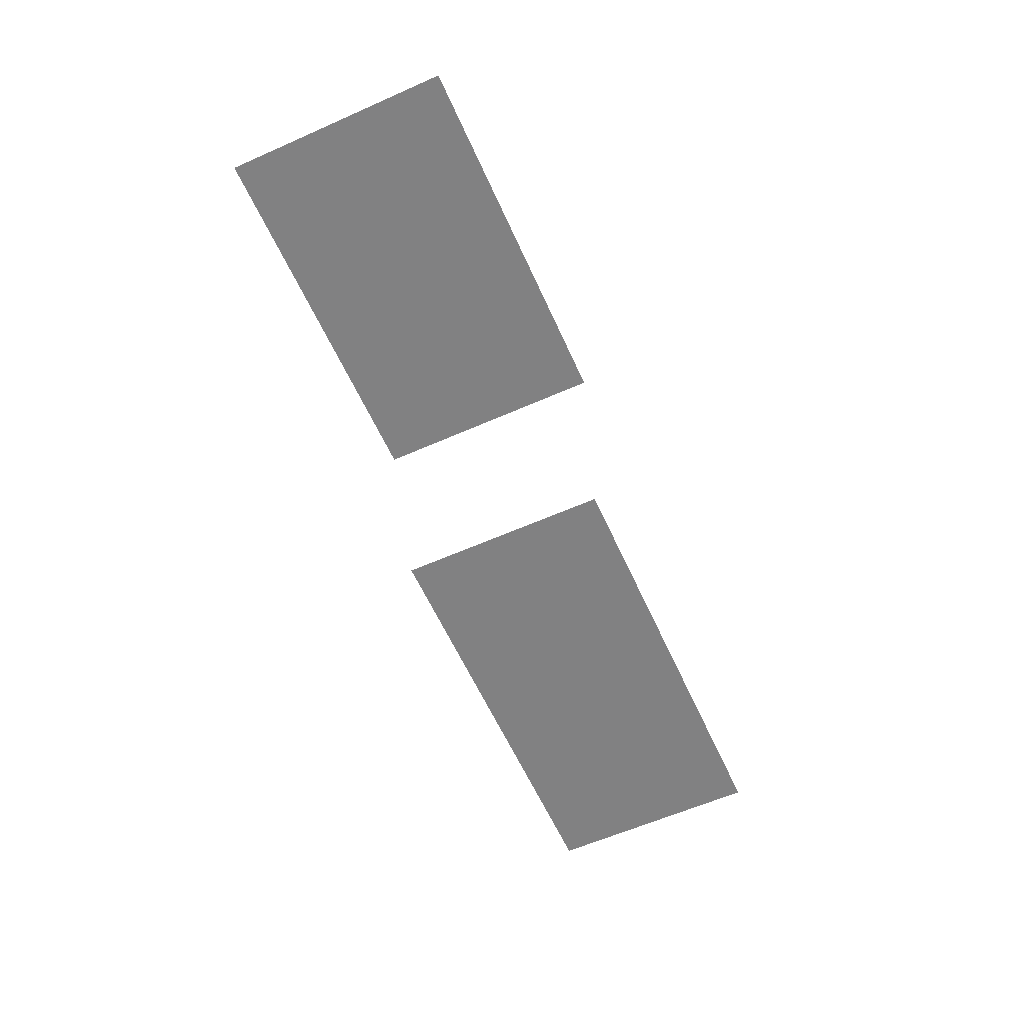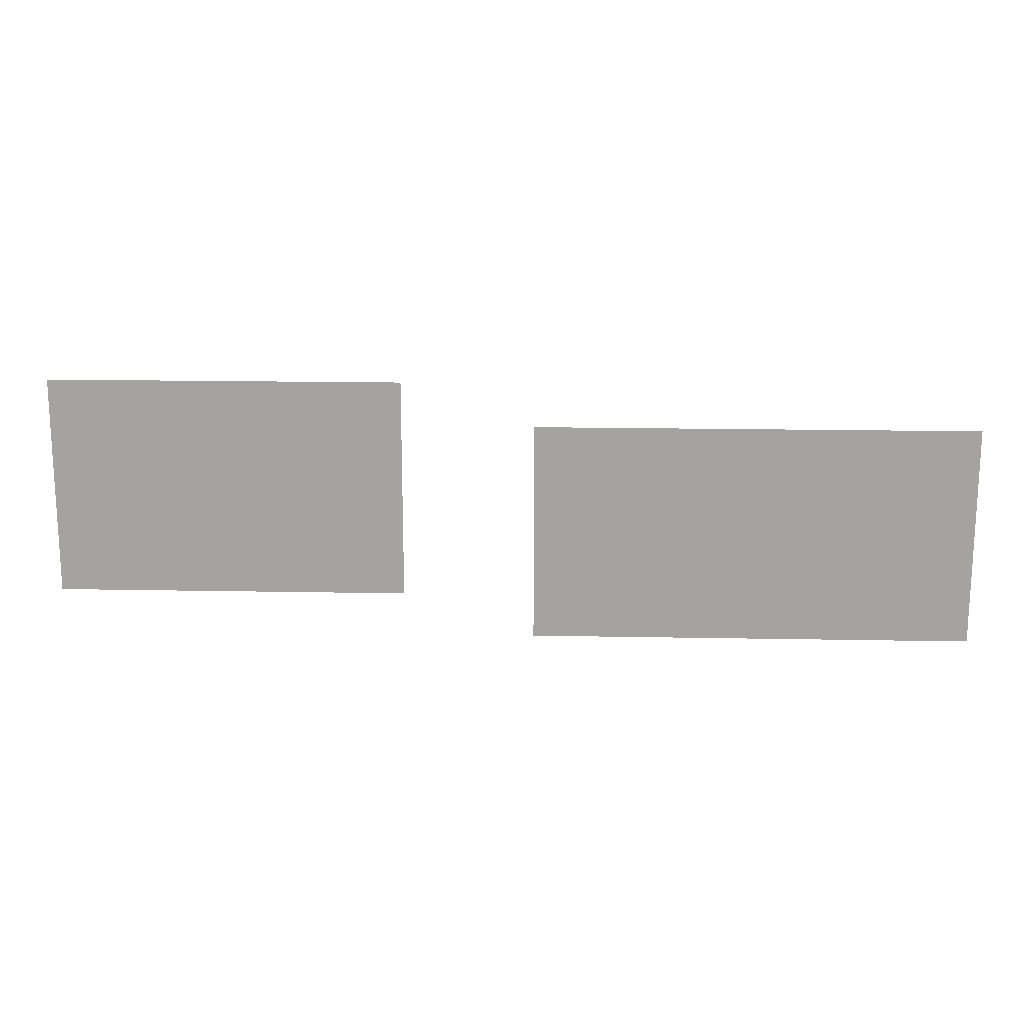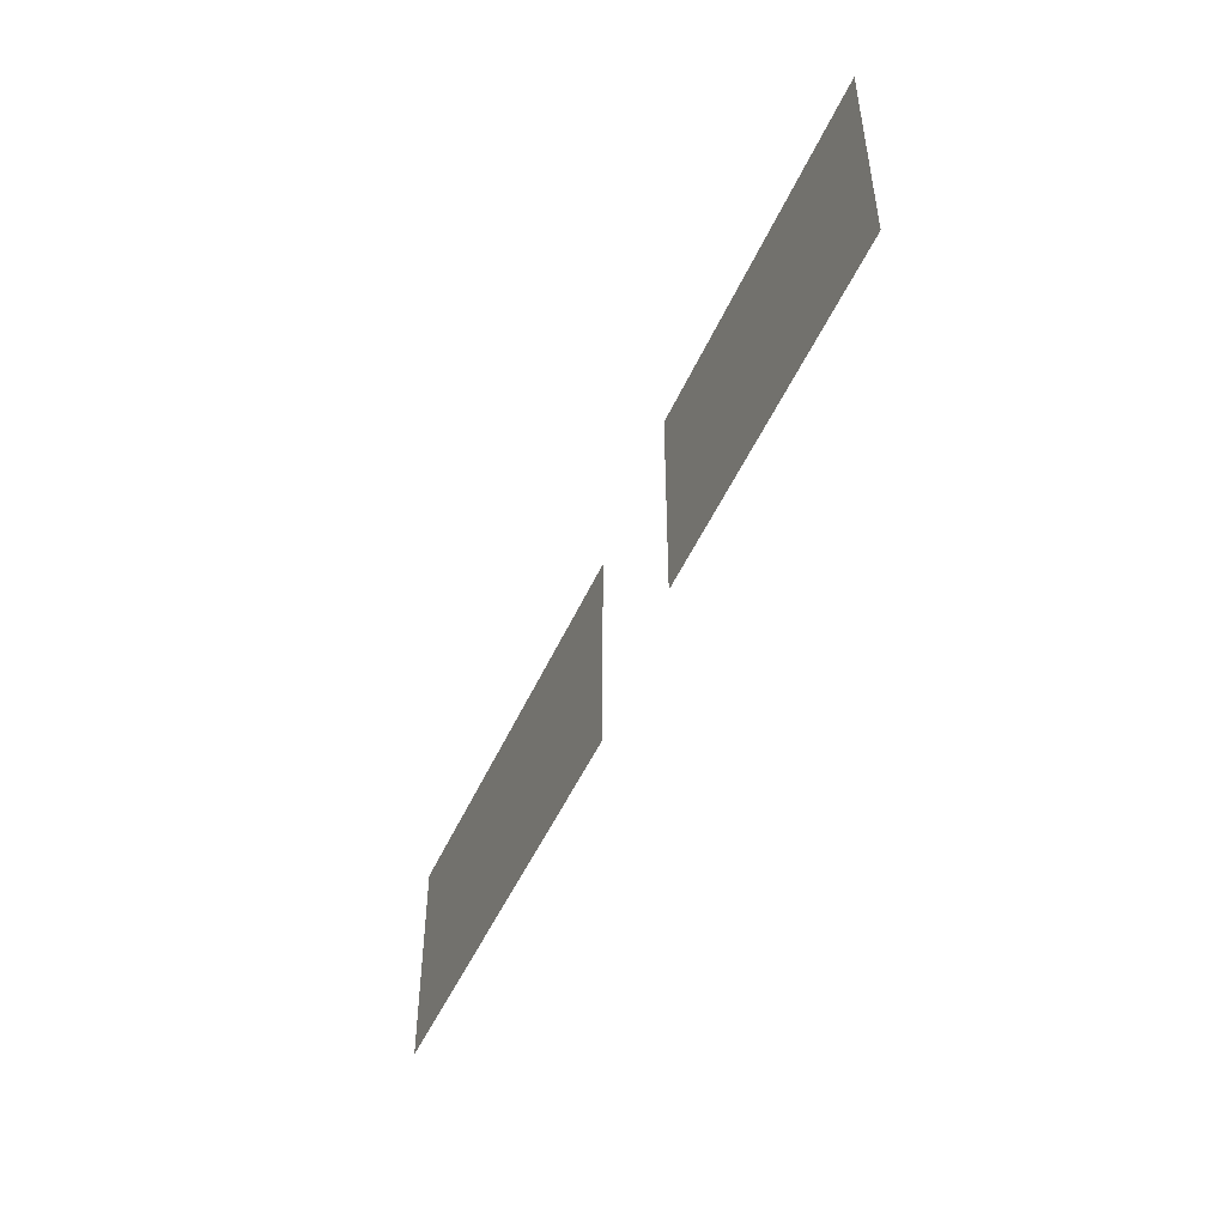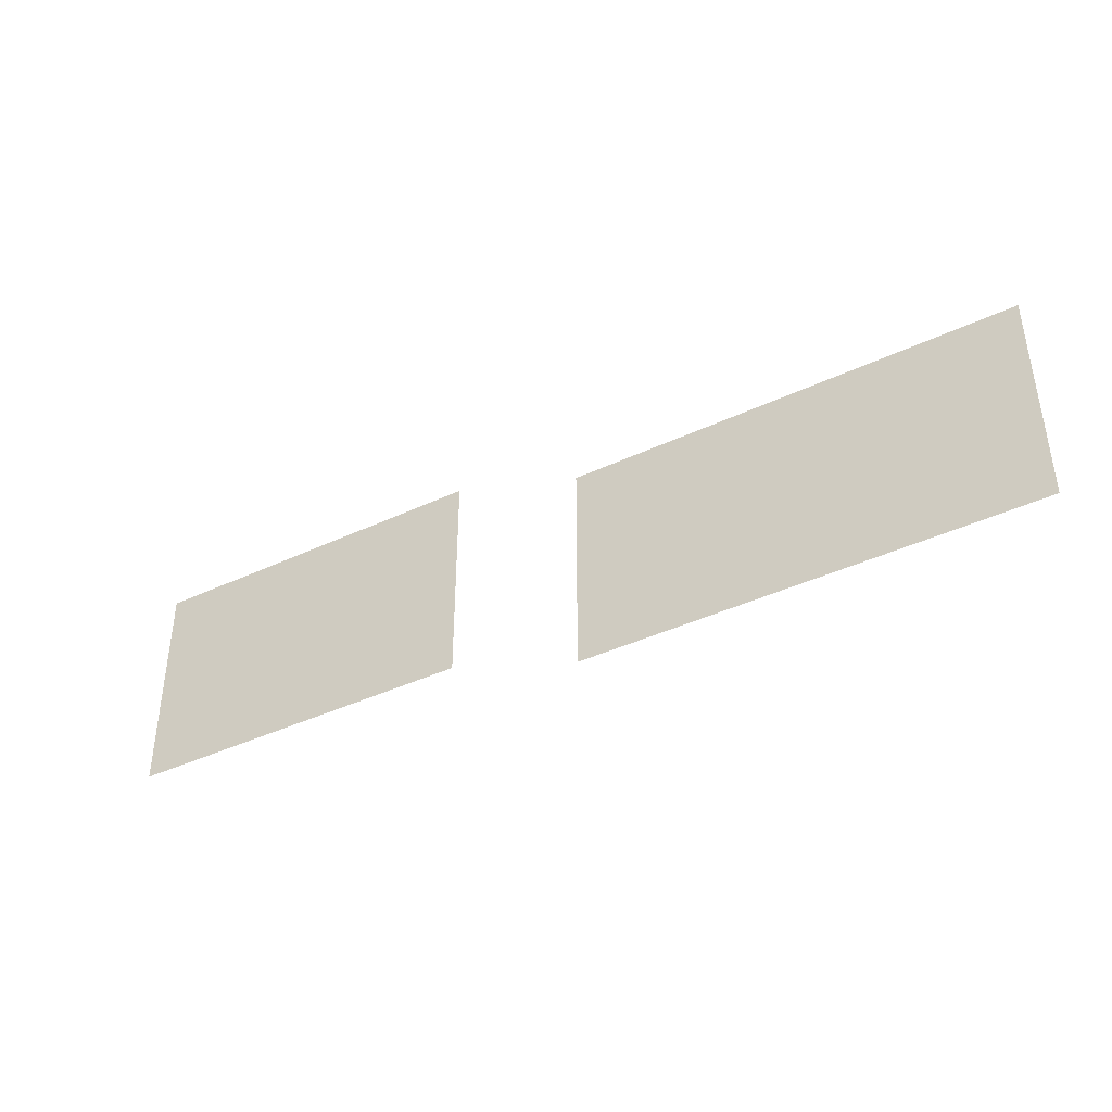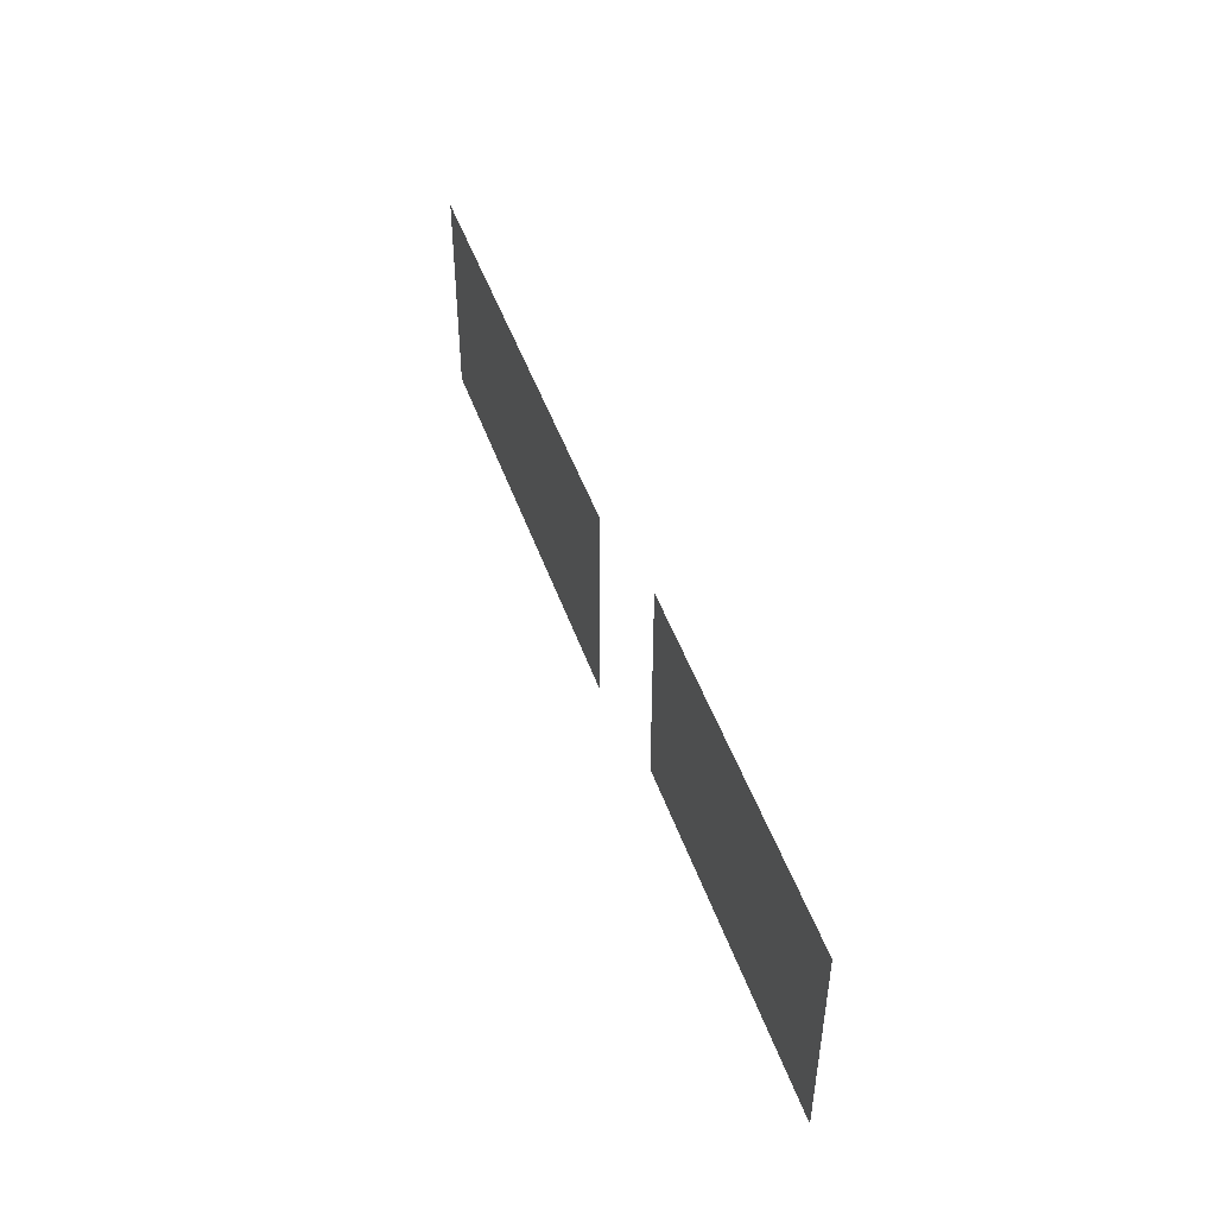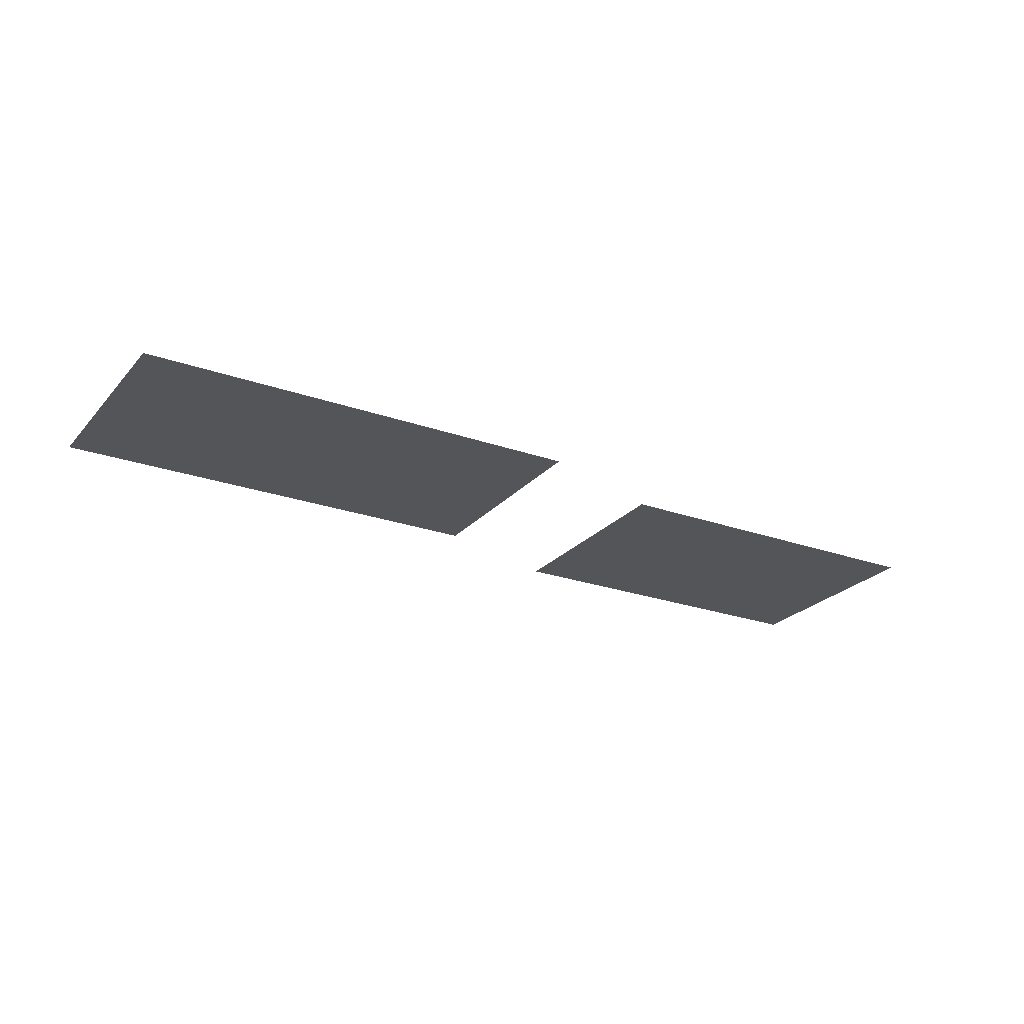
<metadata>
{"format":"obj","ext":"obj","renderer":"f3d","projection":"perspective","resolution":1024,"background":"white","views":[{"elev":-60.5,"azim":114.3,"up":"+Z"},{"elev":16.8,"azim":-177.8,"up":"+Y"},{"elev":-48.8,"azim":66.7,"up":"+Y"},{"elev":-40.6,"azim":-150.0,"up":"+Y"},{"elev":47.7,"azim":71.1,"up":"+Y"},{"elev":-24.3,"azim":-30.4,"up":"+Z"}]}
</metadata>
<code>
v -414 -142 0
v -415 -142 0
v -415 -141 0
v -414 -141 0
v -413 -142 0
v -414 -142 0
v -414 -141 0
v -413 -141 0
v -412 -142 0
v -413 -142 0
v -413 -141 0
v -412 -141 0
v -411 -142 0
v -412 -142 0
v -412 -141 0
v -411 -141 0
v -410 -142 0
v -411 -142 0
v -411 -141 0
v -410 -141 0
v -409 -142 0
v -410 -142 0
v -410 -141 0
v -409 -141 0
v -408 -142 0
v -409 -142 0
v -409 -141 0
v -408 -141 0
v -407 -142 0
v -408 -142 0
v -408 -141 0
v -407 -141 0
v -427 -143 0
v -428 -143 0
v -428 -142 0
v -427 -142 0
v -426 -143 0
v -427 -143 0
v -427 -142 0
v -426 -142 0
v -425 -143 0
v -426 -143 0
v -426 -142 0
v -425 -142 0
v -424 -143 0
v -425 -143 0
v -425 -142 0
v -424 -142 0
v -423 -143 0
v -424 -143 0
v -424 -142 0
v -423 -142 0
v -422 -143 0
v -423 -143 0
v -423 -142 0
v -422 -142 0
v -421 -143 0
v -422 -143 0
v -422 -142 0
v -421 -142 0
v -420 -143 0
v -421 -143 0
v -421 -142 0
v -420 -142 0
v -419 -143 0
v -420 -143 0
v -420 -142 0
v -419 -142 0
v -418 -143 0
v -419 -143 0
v -419 -142 0
v -418 -142 0
v -414 -143 0
v -415 -143 0
v -415 -142 0
v -414 -142 0
v -413 -143 0
v -414 -143 0
v -414 -142 0
v -413 -142 0
v -412 -143 0
v -413 -143 0
v -413 -142 0
v -412 -142 0
v -411 -143 0
v -412 -143 0
v -412 -142 0
v -411 -142 0
v -410 -143 0
v -411 -143 0
v -411 -142 0
v -410 -142 0
v -409 -143 0
v -410 -143 0
v -410 -142 0
v -409 -142 0
v -408 -143 0
v -409 -143 0
v -409 -142 0
v -408 -142 0
v -407 -143 0
v -408 -143 0
v -408 -142 0
v -407 -142 0
v -427 -144 0
v -428 -144 0
v -428 -143 0
v -427 -143 0
v -426 -144 0
v -427 -144 0
v -427 -143 0
v -426 -143 0
v -425 -144 0
v -426 -144 0
v -426 -143 0
v -425 -143 0
v -424 -144 0
v -425 -144 0
v -425 -143 0
v -424 -143 0
v -423 -144 0
v -424 -144 0
v -424 -143 0
v -423 -143 0
v -422 -144 0
v -423 -144 0
v -423 -143 0
v -422 -143 0
v -421 -144 0
v -422 -144 0
v -422 -143 0
v -421 -143 0
v -420 -144 0
v -421 -144 0
v -421 -143 0
v -420 -143 0
v -419 -144 0
v -420 -144 0
v -420 -143 0
v -419 -143 0
v -418 -144 0
v -419 -144 0
v -419 -143 0
v -418 -143 0
v -414 -144 0
v -415 -144 0
v -415 -143 0
v -414 -143 0
v -413 -144 0
v -414 -144 0
v -414 -143 0
v -413 -143 0
v -412 -144 0
v -413 -144 0
v -413 -143 0
v -412 -143 0
v -411 -144 0
v -412 -144 0
v -412 -143 0
v -411 -143 0
v -410 -144 0
v -411 -144 0
v -411 -143 0
v -410 -143 0
v -409 -144 0
v -410 -144 0
v -410 -143 0
v -409 -143 0
v -408 -144 0
v -409 -144 0
v -409 -143 0
v -408 -143 0
v -407 -144 0
v -408 -144 0
v -408 -143 0
v -407 -143 0
v -427 -145 0
v -428 -145 0
v -428 -144 0
v -427 -144 0
v -426 -145 0
v -427 -145 0
v -427 -144 0
v -426 -144 0
v -425 -145 0
v -426 -145 0
v -426 -144 0
v -425 -144 0
v -424 -145 0
v -425 -145 0
v -425 -144 0
v -424 -144 0
v -423 -145 0
v -424 -145 0
v -424 -144 0
v -423 -144 0
v -422 -145 0
v -423 -145 0
v -423 -144 0
v -422 -144 0
v -421 -145 0
v -422 -145 0
v -422 -144 0
v -421 -144 0
v -420 -145 0
v -421 -145 0
v -421 -144 0
v -420 -144 0
v -419 -145 0
v -420 -145 0
v -420 -144 0
v -419 -144 0
v -418 -145 0
v -419 -145 0
v -419 -144 0
v -418 -144 0
v -414 -145 0
v -415 -145 0
v -415 -144 0
v -414 -144 0
v -413 -145 0
v -414 -145 0
v -414 -144 0
v -413 -144 0
v -412 -145 0
v -413 -145 0
v -413 -144 0
v -412 -144 0
v -411 -145 0
v -412 -145 0
v -412 -144 0
v -411 -144 0
v -410 -145 0
v -411 -145 0
v -411 -144 0
v -410 -144 0
v -409 -145 0
v -410 -145 0
v -410 -144 0
v -409 -144 0
v -408 -145 0
v -409 -145 0
v -409 -144 0
v -408 -144 0
v -407 -145 0
v -408 -145 0
v -408 -144 0
v -407 -144 0
v -427 -146 0
v -428 -146 0
v -428 -145 0
v -427 -145 0
v -426 -146 0
v -427 -146 0
v -427 -145 0
v -426 -145 0
v -425 -146 0
v -426 -146 0
v -426 -145 0
v -425 -145 0
v -424 -146 0
v -425 -146 0
v -425 -145 0
v -424 -145 0
v -423 -146 0
v -424 -146 0
v -424 -145 0
v -423 -145 0
v -422 -146 0
v -423 -146 0
v -423 -145 0
v -422 -145 0
v -421 -146 0
v -422 -146 0
v -422 -145 0
v -421 -145 0
v -420 -146 0
v -421 -146 0
v -421 -145 0
v -420 -145 0
v -419 -146 0
v -420 -146 0
v -420 -145 0
v -419 -145 0
v -418 -146 0
v -419 -146 0
v -419 -145 0
v -418 -145 0
v -414 -146 0
v -415 -146 0
v -415 -145 0
v -414 -145 0
v -413 -146 0
v -414 -146 0
v -414 -145 0
v -413 -145 0
v -412 -146 0
v -413 -146 0
v -413 -145 0
v -412 -145 0
v -411 -146 0
v -412 -146 0
v -412 -145 0
v -411 -145 0
v -410 -146 0
v -411 -146 0
v -411 -145 0
v -410 -145 0
v -409 -146 0
v -410 -146 0
v -410 -145 0
v -409 -145 0
v -408 -146 0
v -409 -146 0
v -409 -145 0
v -408 -145 0
v -407 -146 0
v -408 -146 0
v -408 -145 0
v -407 -145 0
v -427 -147 0
v -428 -147 0
v -428 -146 0
v -427 -146 0
v -426 -147 0
v -427 -147 0
v -427 -146 0
v -426 -146 0
v -425 -147 0
v -426 -147 0
v -426 -146 0
v -425 -146 0
v -424 -147 0
v -425 -147 0
v -425 -146 0
v -424 -146 0
v -423 -147 0
v -424 -147 0
v -424 -146 0
v -423 -146 0
v -422 -147 0
v -423 -147 0
v -423 -146 0
v -422 -146 0
v -421 -147 0
v -422 -147 0
v -422 -146 0
v -421 -146 0
v -420 -147 0
v -421 -147 0
v -421 -146 0
v -420 -146 0
v -419 -147 0
v -420 -147 0
v -420 -146 0
v -419 -146 0
v -418 -147 0
v -419 -147 0
v -419 -146 0
v -418 -146 0
g NewAstralaWoodsWest_mesh_0045
f 1 2 3 4
f 5 6 7 8
f 9 10 11 12
f 13 14 15 16
f 17 18 19 20
f 21 22 23 24
f 25 26 27 28
f 29 30 31 32
f 33 34 35 36
f 37 38 39 40
f 41 42 43 44
f 45 46 47 48
f 49 50 51 52
f 53 54 55 56
f 57 58 59 60
f 61 62 63 64
f 65 66 67 68
f 69 70 71 72
f 73 74 75 76
f 77 78 79 80
f 81 82 83 84
f 85 86 87 88
f 89 90 91 92
f 93 94 95 96
f 97 98 99 100
f 101 102 103 104
f 105 106 107 108
f 109 110 111 112
f 113 114 115 116
f 117 118 119 120
f 121 122 123 124
f 125 126 127 128
f 129 130 131 132
f 133 134 135 136
f 137 138 139 140
f 141 142 143 144
f 145 146 147 148
f 149 150 151 152
f 153 154 155 156
f 157 158 159 160
f 161 162 163 164
f 165 166 167 168
f 169 170 171 172
f 173 174 175 176
f 177 178 179 180
f 181 182 183 184
f 185 186 187 188
f 189 190 191 192
f 193 194 195 196
f 197 198 199 200
f 201 202 203 204
f 205 206 207 208
f 209 210 211 212
f 213 214 215 216
f 217 218 219 220
f 221 222 223 224
f 225 226 227 228
f 229 230 231 232
f 233 234 235 236
f 237 238 239 240
f 241 242 243 244
f 245 246 247 248
f 249 250 251 252
f 253 254 255 256
f 257 258 259 260
f 261 262 263 264
f 265 266 267 268
f 269 270 271 272
f 273 274 275 276
f 277 278 279 280
f 281 282 283 284
f 285 286 287 288
f 289 290 291 292
f 293 294 295 296
f 297 298 299 300
f 301 302 303 304
f 305 306 307 308
f 309 310 311 312
f 313 314 315 316
f 317 318 319 320
f 321 322 323 324
f 325 326 327 328
f 329 330 331 332
f 333 334 335 336
f 337 338 339 340
f 341 342 343 344
f 345 346 347 348
f 349 350 351 352
f 353 354 355 356
f 357 358 359 360

</code>
